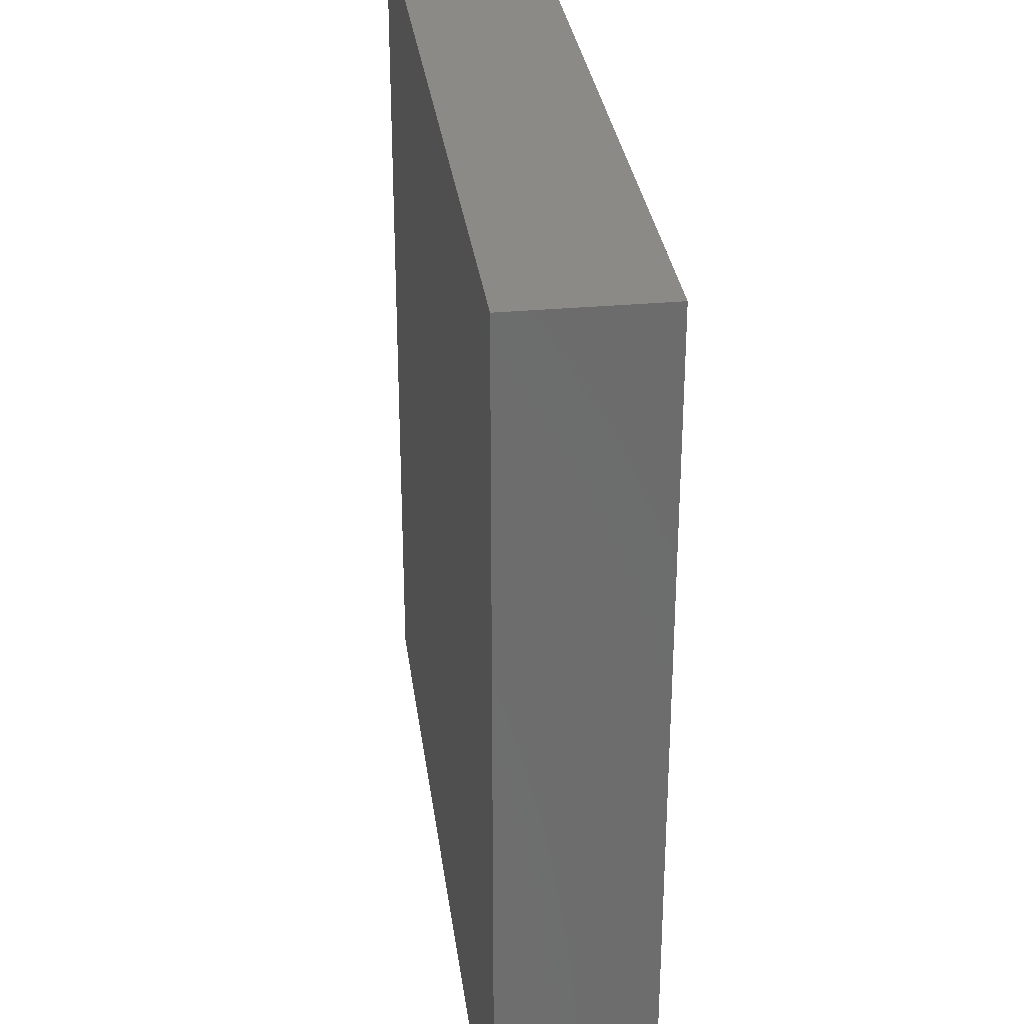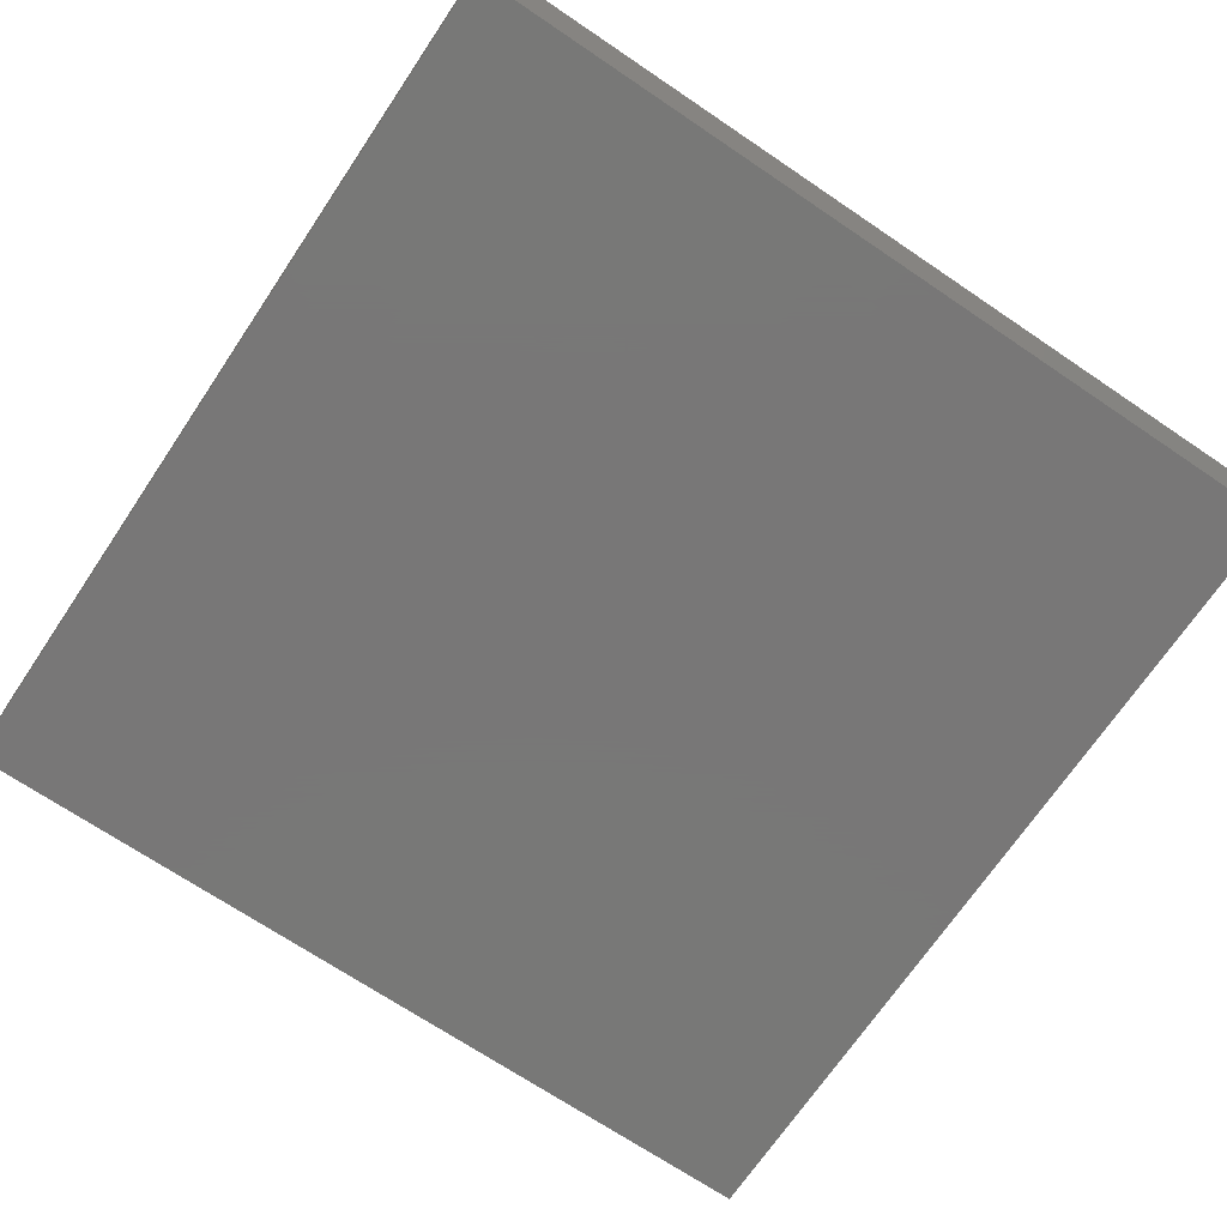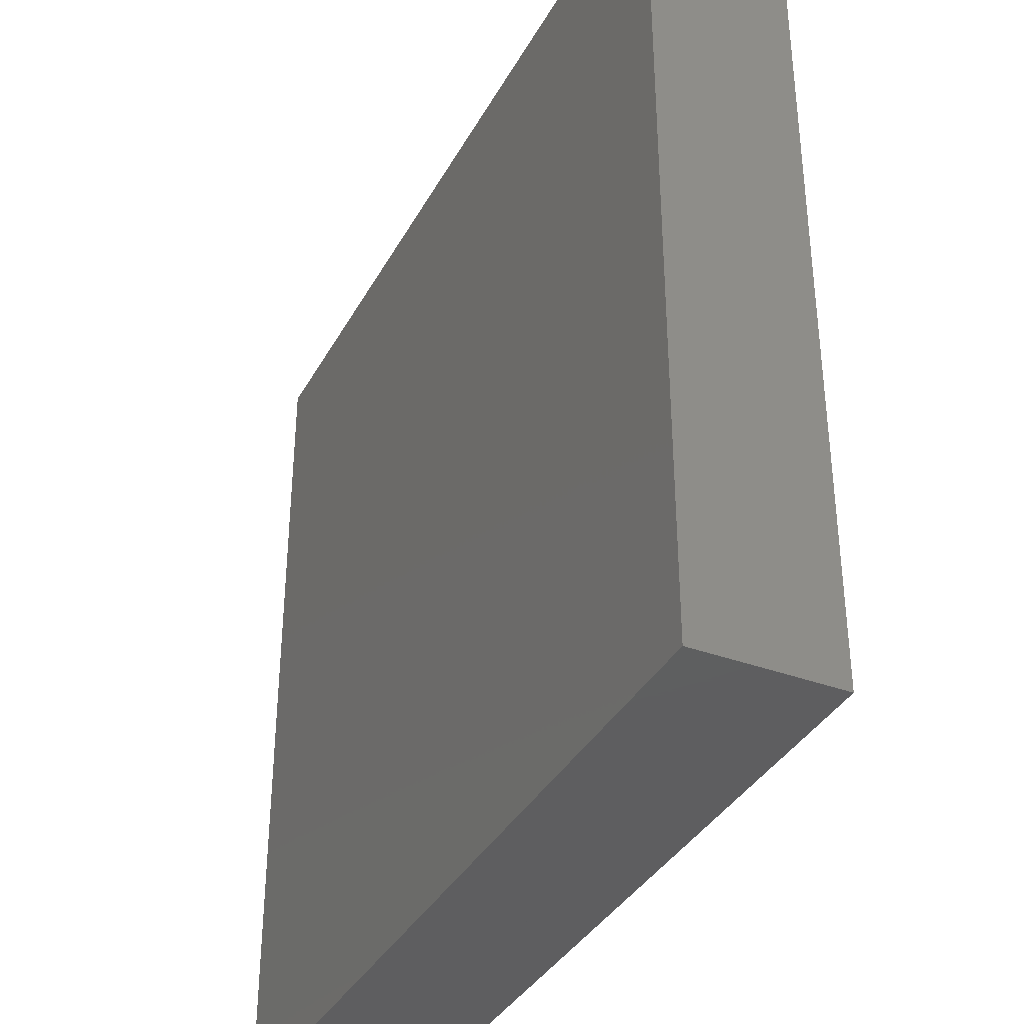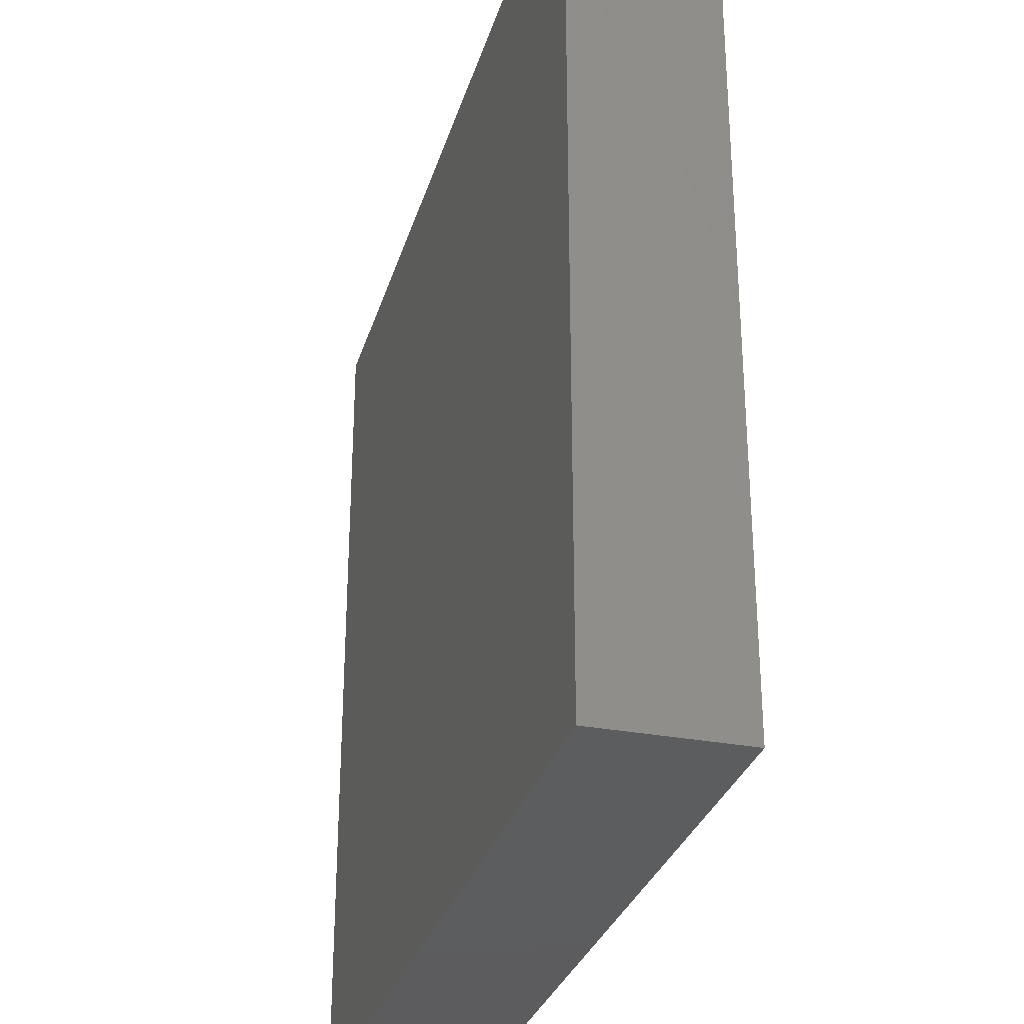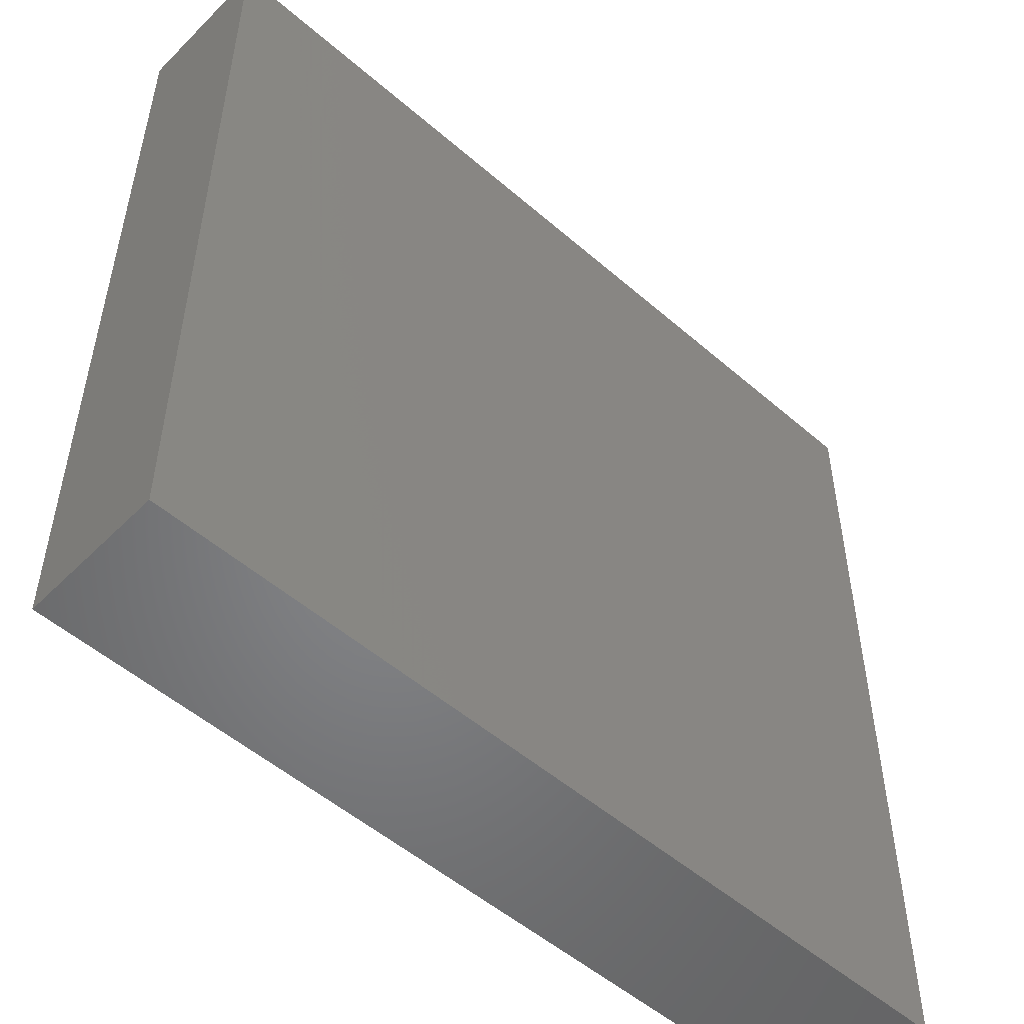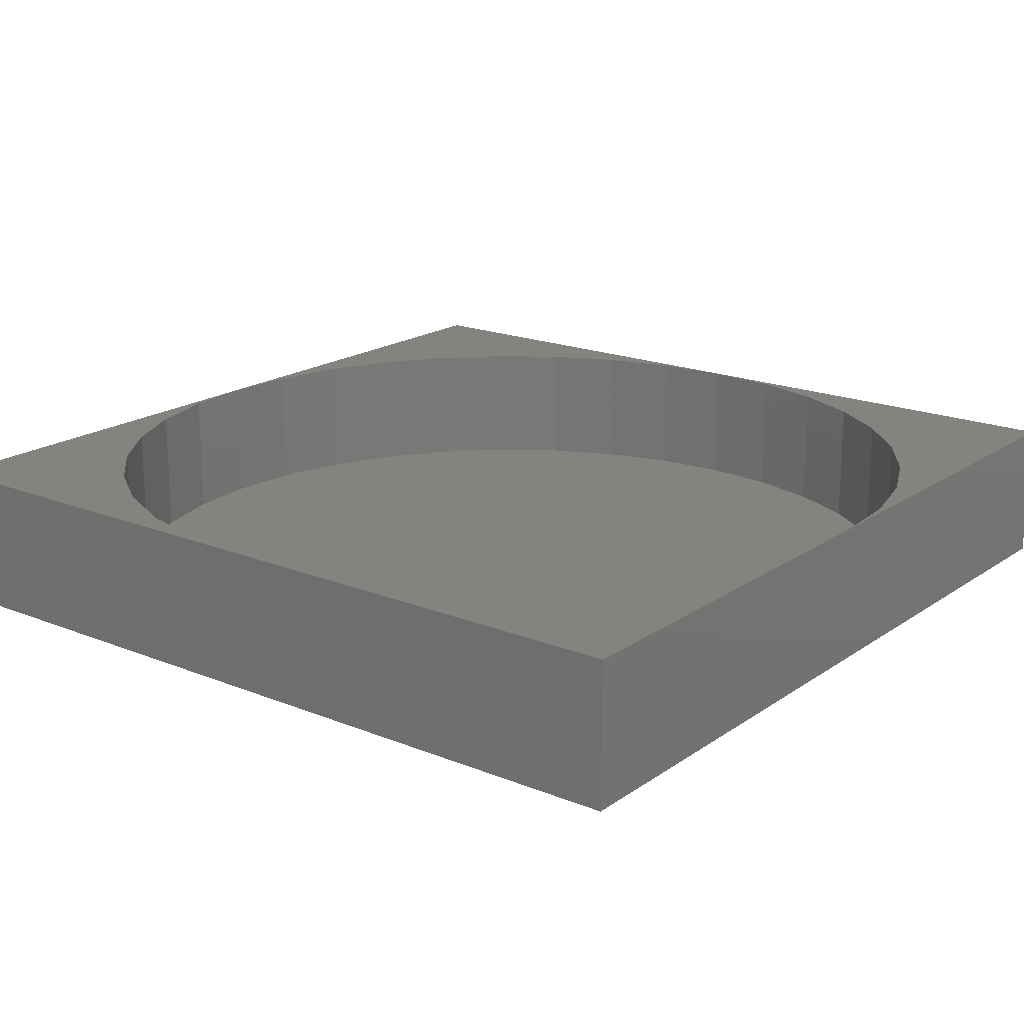
<metadata>
{"format":"stl","ext":"stl","renderer":"f3d","projection":"perspective","resolution":1024,"background":"white","views":[{"elev":31.2,"azim":-97.4,"up":"+Y"},{"elev":-70.3,"azim":146.0,"up":"+Z"},{"elev":-36.6,"azim":-115.7,"up":"+Y"},{"elev":-30.3,"azim":-105.5,"up":"+Y"},{"elev":-52.1,"azim":136.9,"up":"+Y"},{"elev":18.7,"azim":-52.3,"up":"+Z"}]}
</metadata>
<code>
# stl→obj: 80 verts, 156 faces
v 60 30 10
v 60 60 0
v 60 60 10
v 60 0 0
v 60 0 10
v 0 60 10
v 24.79 59.54 10
v 30 60 10
v 19.74 58.19 10
v 15 55.98 10
v 10.72 52.98 10
v 7.019 49.28 10
v 4.019 45 10
v 1.809 40.26 10
v 0.4558 35.21 10
v 0 30 10
v 59.54 35.21 10
v 58.19 40.26 10
v 55.98 45 10
v 52.98 49.28 10
v 49.28 52.98 10
v 45 55.98 10
v 40.26 58.19 10
v 35.21 59.54 10
v 24.79 0.4558 10
v 0 0 10
v 30 0 10
v 19.74 1.809 10
v 15 4.019 10
v 10.72 7.019 10
v 7.019 10.72 10
v 4.019 15 10
v 1.809 19.74 10
v 0.4558 24.79 10
v 59.54 24.79 10
v 58.19 19.74 10
v 55.98 15 10
v 52.98 10.72 10
v 49.28 7.019 10
v 45 4.019 10
v 40.26 1.809 10
v 35.21 0.4558 10
v 59.54 35.21 1
v 59.54 24.79 1
v 60 30 1
v 58.19 40.26 1
v 58.19 19.74 1
v 55.98 45 1
v 55.98 15 1
v 52.98 49.28 1
v 52.98 10.72 1
v 49.28 52.98 1
v 49.28 7.019 1
v 45 55.98 1
v 45 4.019 1
v 40.26 58.19 1
v 40.26 1.809 1
v 35.21 59.54 1
v 35.21 0.4558 1
v 30 60 1
v 30 0 1
v 24.79 59.54 1
v 24.79 0.4558 1
v 19.74 58.19 1
v 19.74 1.809 1
v 15 55.98 1
v 15 4.019 1
v 10.72 52.98 1
v 10.72 7.019 1
v 7.019 49.28 1
v 7.019 10.72 1
v 4.019 45 1
v 4.019 15 1
v 1.809 40.26 1
v 1.809 19.74 1
v 0.4558 35.21 1
v 0.4558 24.79 1
v 0 30 1
v 0 60 0
v 0 0 0
f 1 2 3
f 4 1 5
f 1 4 2
f 6 7 8
f 6 9 7
f 6 10 9
f 6 11 10
f 6 12 11
f 6 13 12
f 6 14 13
f 6 15 14
f 15 6 16
f 3 17 1
f 3 18 17
f 3 19 18
f 3 20 19
f 3 21 20
f 3 22 21
f 3 23 22
f 3 24 23
f 24 3 8
f 25 26 27
f 28 26 25
f 29 26 28
f 30 26 29
f 31 26 30
f 32 26 31
f 33 26 32
f 34 26 33
f 26 34 16
f 35 5 1
f 36 5 35
f 37 5 36
f 38 5 37
f 39 5 38
f 40 5 39
f 41 5 40
f 42 5 41
f 5 42 27
f 43 44 45
f 46 44 43
f 46 47 44
f 48 47 46
f 48 49 47
f 50 49 48
f 50 51 49
f 52 51 50
f 52 53 51
f 54 53 52
f 54 55 53
f 56 55 54
f 56 57 55
f 58 57 56
f 58 59 57
f 60 59 58
f 60 61 59
f 62 61 60
f 62 63 61
f 64 63 62
f 64 65 63
f 66 65 64
f 66 67 65
f 68 67 66
f 68 69 67
f 70 69 68
f 70 71 69
f 72 71 70
f 72 73 71
f 74 73 72
f 74 75 73
f 76 75 74
f 76 77 75
f 77 76 78
f 79 16 6
f 80 16 79
f 16 80 26
f 2 8 3
f 79 8 2
f 8 79 6
f 80 27 26
f 4 27 80
f 27 4 5
f 57 42 41
f 42 57 59
f 43 18 46
f 18 43 17
f 45 17 43
f 17 45 1
f 46 19 48
f 19 46 18
f 60 24 8
f 24 60 58
f 32 75 33
f 75 32 73
f 58 23 24
f 23 58 56
f 68 10 11
f 10 68 66
f 55 41 40
f 41 55 57
f 61 25 27
f 25 61 63
f 13 70 12
f 70 13 72
f 47 35 44
f 35 47 36
f 48 20 50
f 20 48 19
f 53 38 51
f 38 53 39
f 53 40 39
f 40 53 55
f 44 1 45
f 1 44 35
f 15 74 14
f 74 15 76
f 62 8 7
f 8 62 60
f 33 77 34
f 77 33 75
f 51 37 49
f 37 51 38
f 49 36 47
f 36 49 37
f 63 28 25
f 28 63 65
f 70 11 12
f 11 70 68
f 54 21 22
f 21 54 52
f 56 22 23
f 22 56 54
f 59 27 42
f 27 59 61
f 65 29 28
f 29 65 67
f 67 30 29
f 30 67 69
f 31 73 32
f 73 31 71
f 50 21 52
f 21 50 20
f 30 71 31
f 71 30 69
f 16 76 15
f 76 16 78
f 64 7 9
f 7 64 62
f 66 9 10
f 9 66 64
f 34 78 16
f 78 34 77
f 14 72 13
f 72 14 74
f 80 2 4
f 2 80 79

</code>
